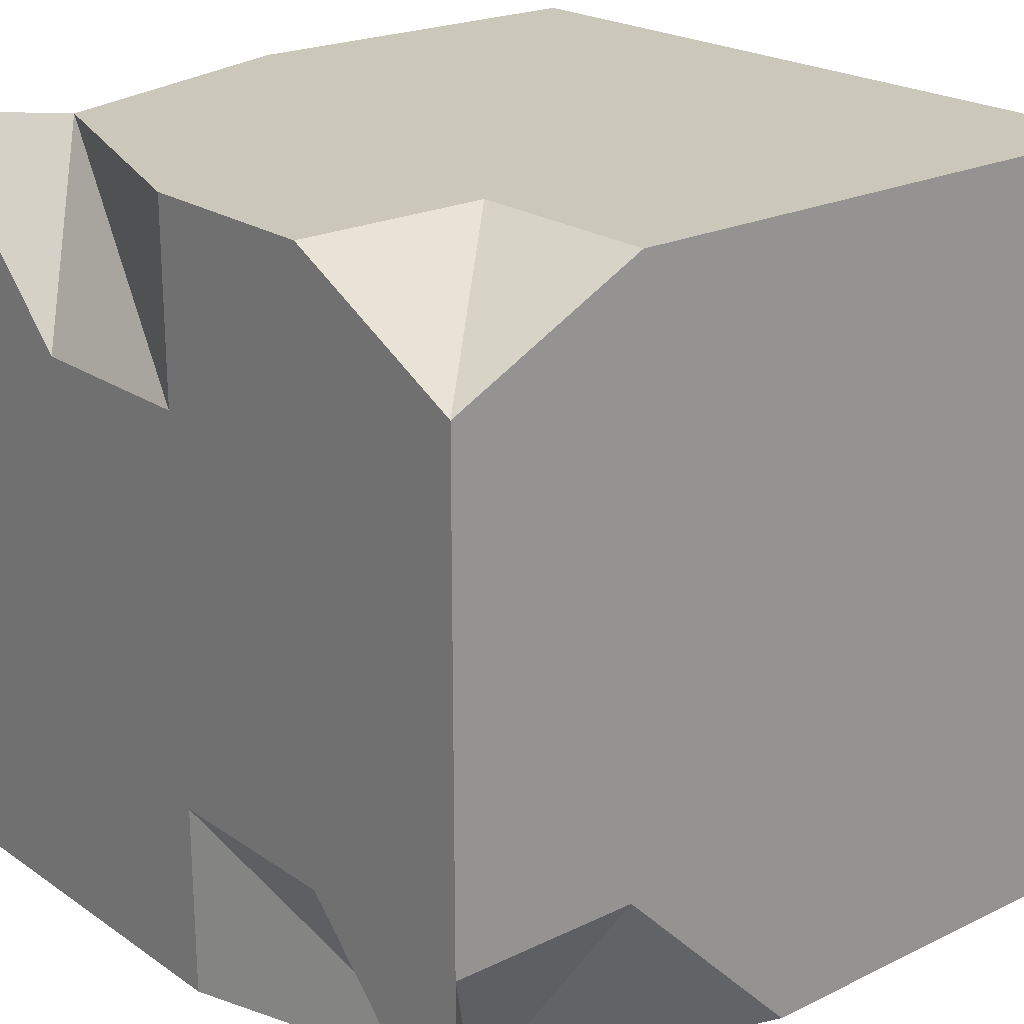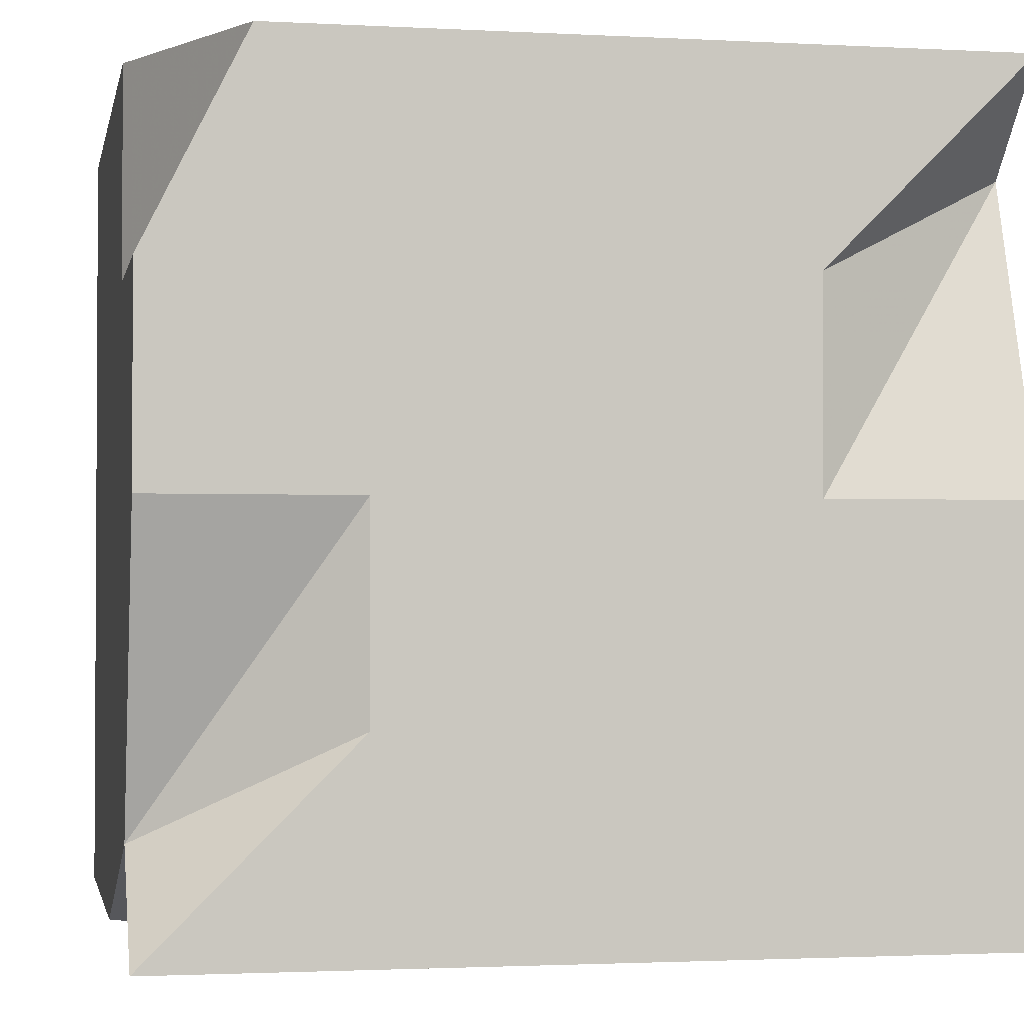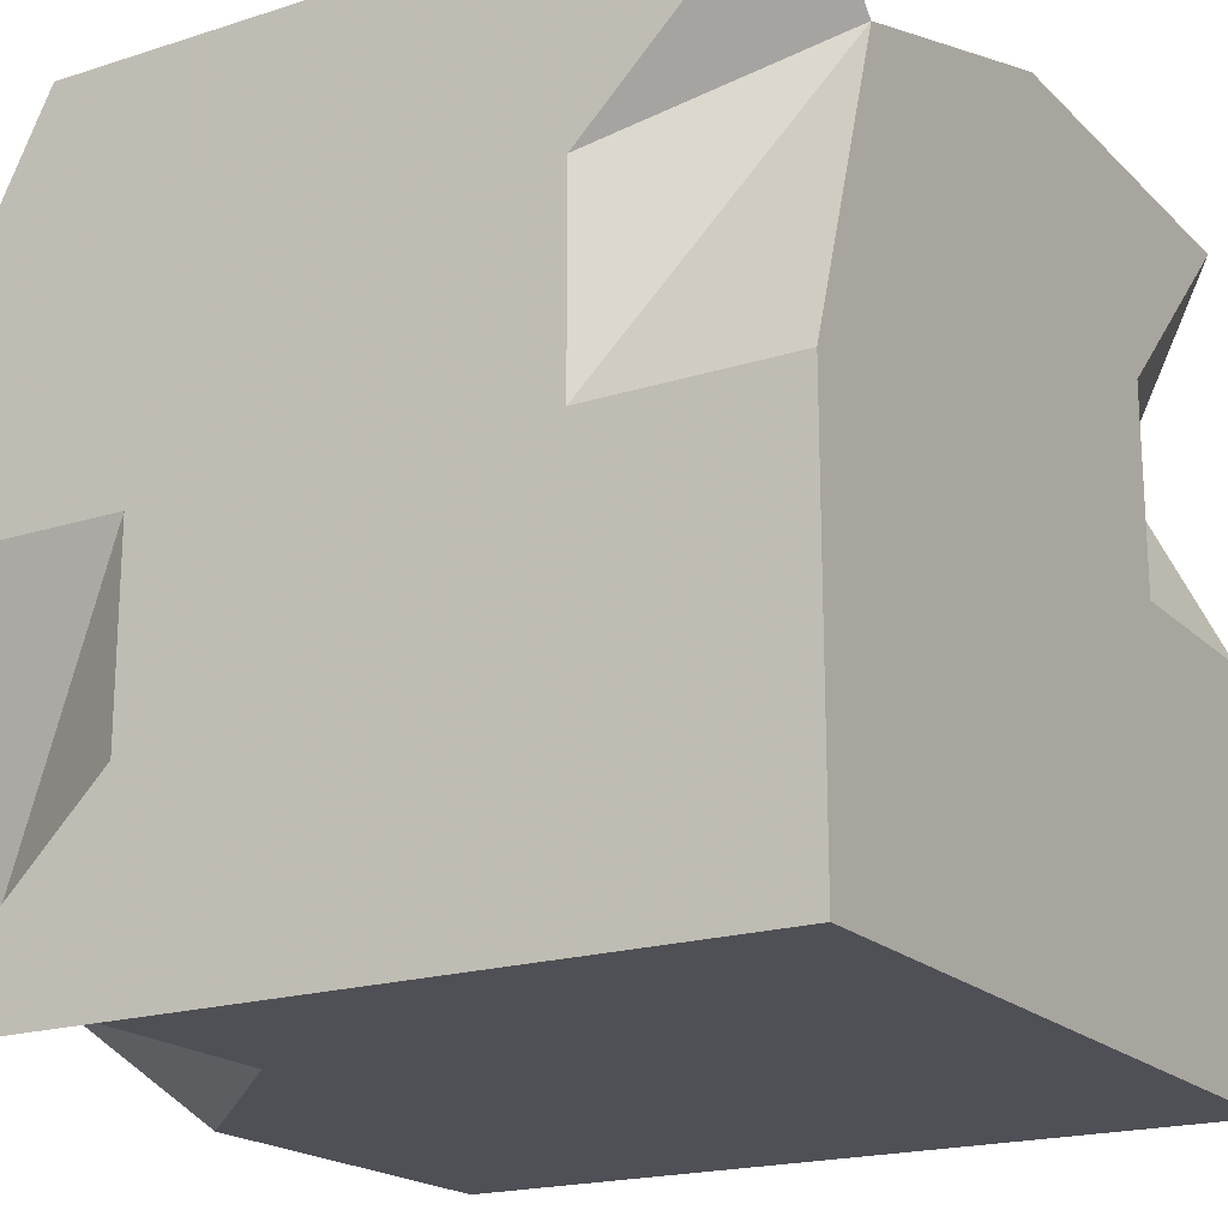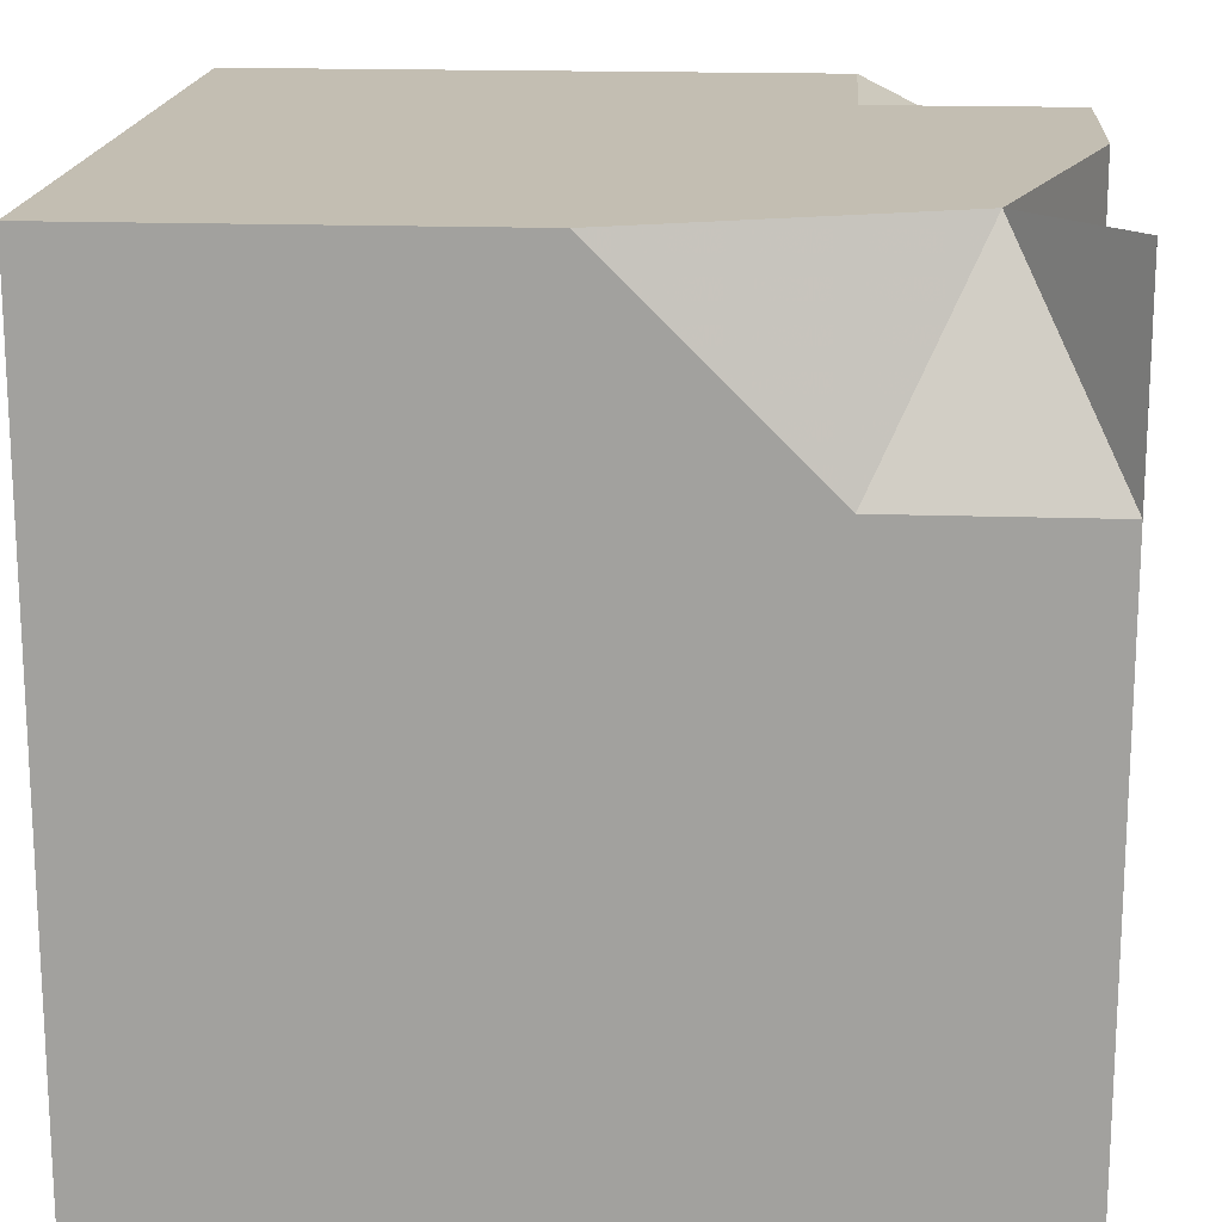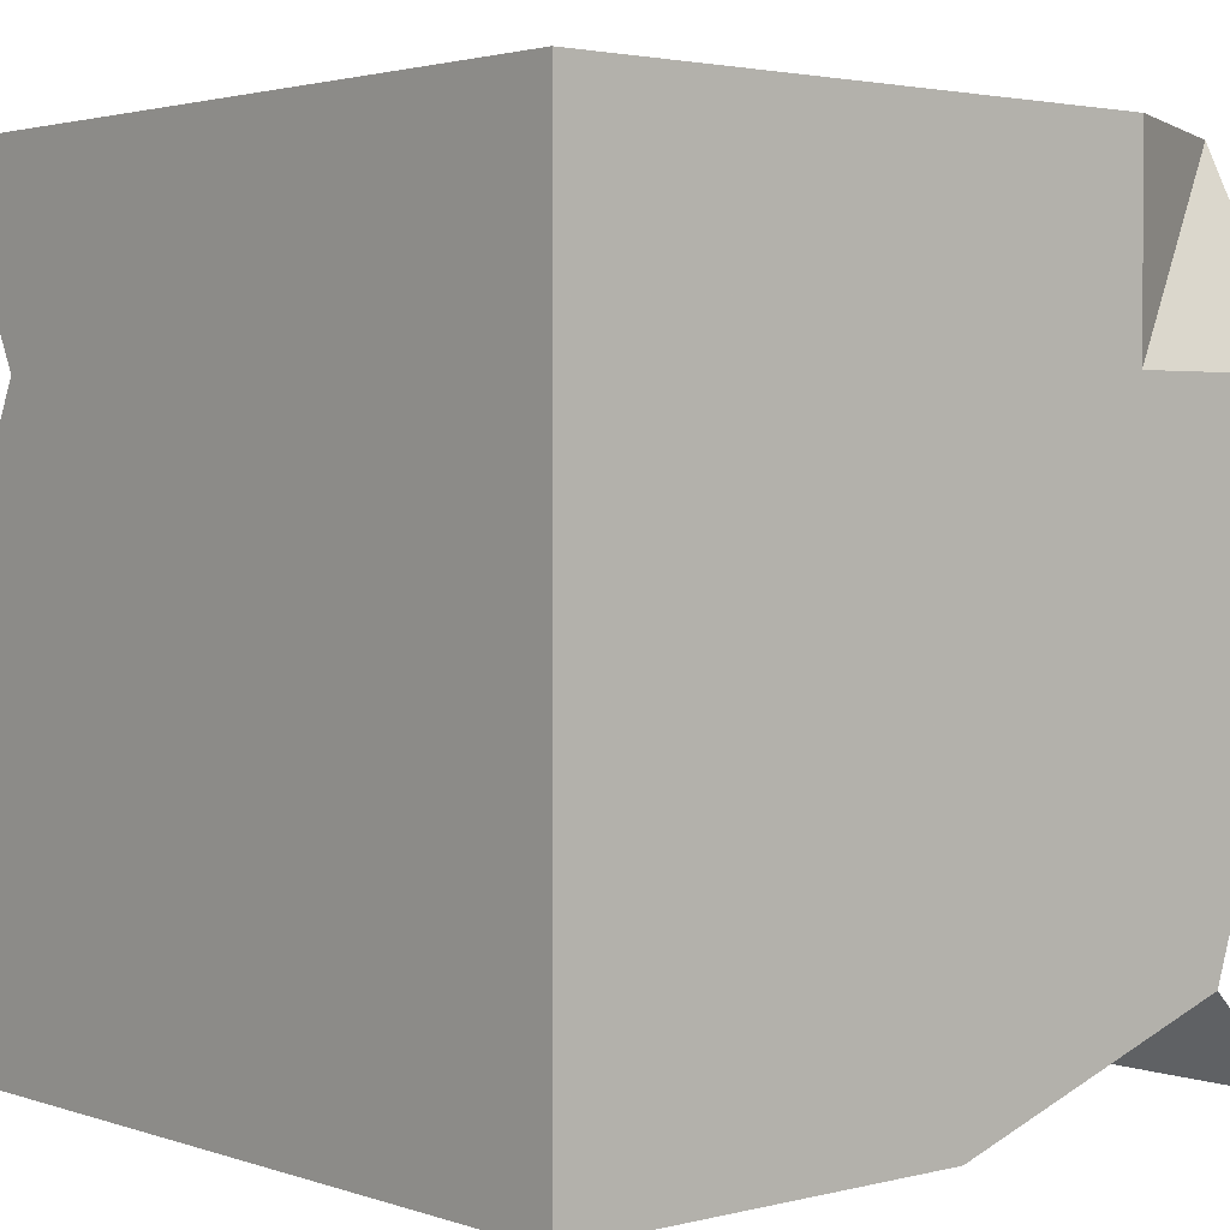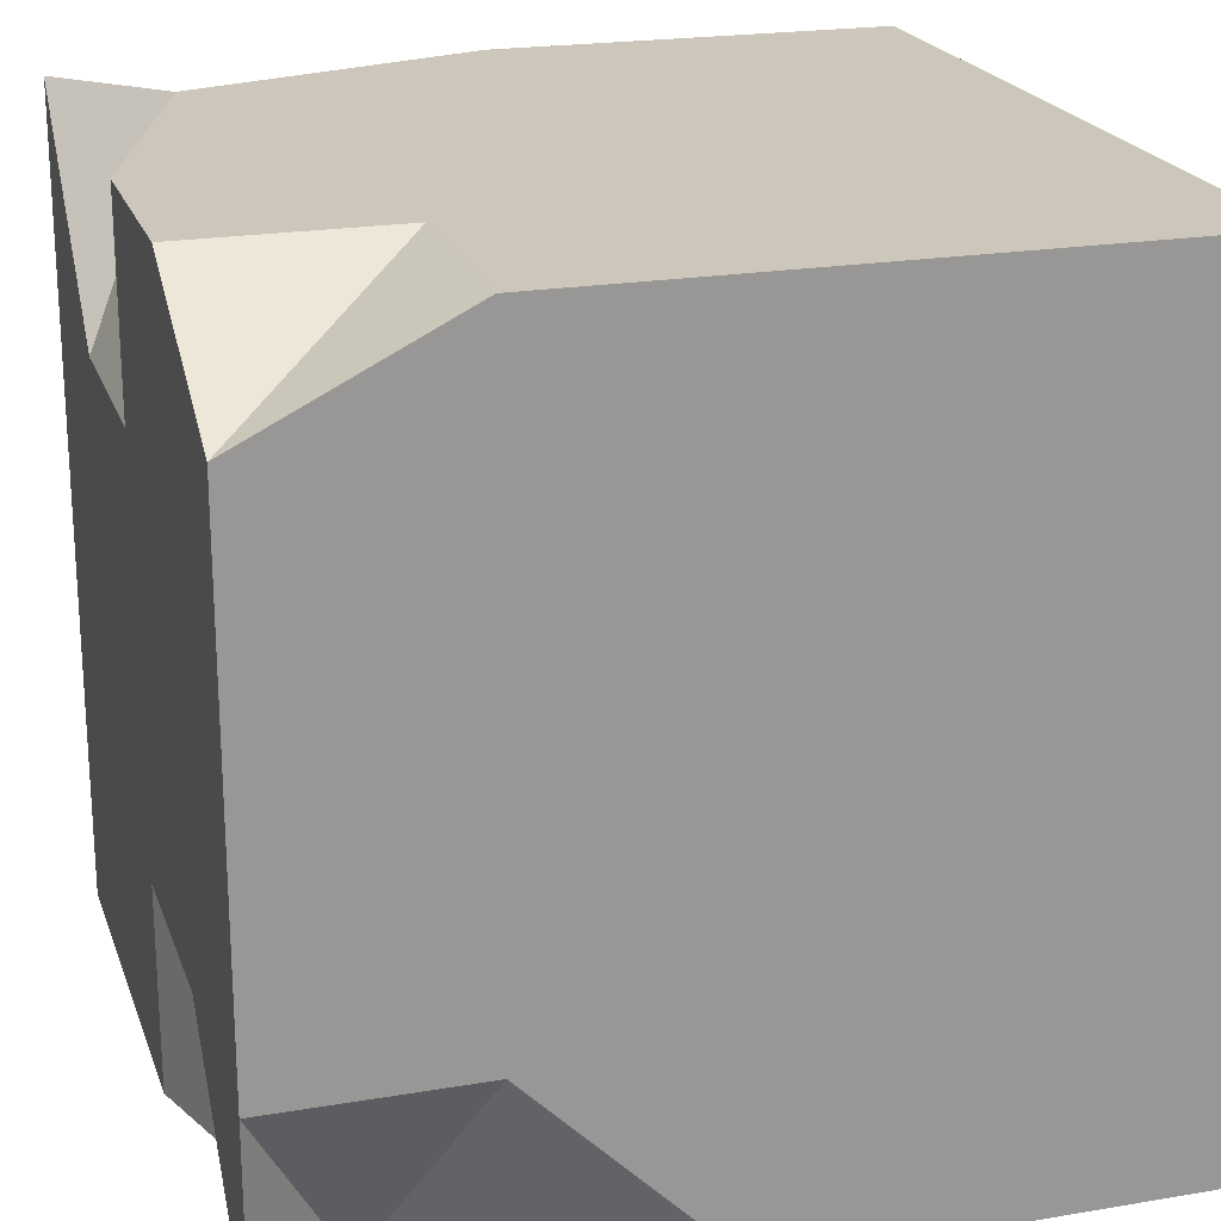
<metadata>
{"format":"obj","ext":"obj","renderer":"f3d","projection":"perspective","resolution":1024,"background":"white","views":[{"elev":21.7,"azim":139.8,"up":"+Z"},{"elev":-1.9,"azim":79.0,"up":"+Y"},{"elev":-19.3,"azim":120.9,"up":"+Y"},{"elev":17.3,"azim":4.0,"up":"+Z"},{"elev":2.6,"azim":-40.8,"up":"+Y"},{"elev":21.3,"azim":163.3,"up":"+Z"}]}
</metadata>
<code>
v 1 1 -1
v 1 -1 -1
v 1 -1 1
v -1 1 -1
v -1 -1 -1
v -1 1 1
v -1 -1 1
v 0 -1 -1
v 1 0 -1
v -1 0 1
v 1 0 1
v -1 0 -1
v 0 1 1
v 1 1 0
v 0 -1 1
v -1 1 0
v 0 1 -1
v 1 -1 0
v 0 0 -1
v 1 0.25 0
v 0.25 -1 -0.25
v -1 0 0
v 0 0 1
v 0 1 0
v -1 -1 0.25
v -0.5 -1 -1
v 1 -0.5 -1
v -1 0.5 1
v 0.75 -0.75 1
v -1 -0.5 -1
v -0.5 1 1
v 1 1 0.75
v -1 1 -0.5
v 1 -1 -0.5
v -1 -1 -0.5
v 0.5 -1 -1
v 0.75 0.75 -1
v -1 -0.5 1
v 1 0.5 1
v 0.5 1 1
v 1 1 -0.5
v -0.5 -1 1
v -1 1 0.5
v -0.5 1 -1
v 1 -1 0.5
v 0.5 0 -1
v -0.5 0 -1
v 0 -0.5 -1
v 0 0.5 -1
v 1 0 0.5
v 1 0 -0.5
v 1 -0.5 0
v 0 -1 0.5
v 0 -1 -0.5
v -0.5 -1 0
v 0.5 -1 0
v -1 0 -0.5
v -1 -0.25 0.25
v -1 0.5 0
v -0.5 0 1
v 0.5 0 1
v 0 -0.5 1
v 0 0.5 1
v 0 1 0.5
v 0 1 -0.5
v 0.5 1 0
v -0.5 1 0
v -0.5 1 -0.5
v 0.5 1 -0.5
v 0.5 1 0.5
v 0.5 0.5 1
v 0.5 -0.5 1
v -0.5 -0.5 1
v -1 0.5 0.5
v -1 -0.5 0.5
v -1 -0.5 -0.5
v -0.5 -1 -0.5
v -0.5 -1 0.5
v 1 0.5 -0.5
v 1 -0.5 -0.5
v 1 -0.5 0.5
v -0.5 0.5 -1
v -0.5 -0.5 -1
v 0.5 -0.5 -1
v 0.5 0.5 -1
v 1 0.5 0.5
v 0.5 -1 0.5
v -1 0.5 -0.75
v -0.5 0.5 1
v -0.5 1 0.5
f 43 31 90
f 31 28 89
f 45 29 87
f 32 39 86
f 46 27 84
f 47 48 83
f 44 49 82
f 50 29 81
f 51 52 80
f 41 20 79
f 53 42 78
f 54 55 77
f 34 56 21
f 57 30 76
f 43 59 74
f 60 38 73
f 61 62 72
f 40 63 71
f 64 40 70
f 65 66 69
f 33 67 68
f 68 24 65
f 44 65 17
f 4 68 44
f 69 14 41
f 37 41 1
f 17 69 37
f 66 32 14
f 24 70 66
f 71 23 61
f 39 61 11
f 32 71 39
f 72 15 29
f 11 72 29
f 73 7 42
f 62 42 15
f 23 73 62
f 74 22 58
f 28 58 10
f 6 74 28
f 38 25 7
f 10 75 38
f 76 5 35
f 58 35 25
f 22 76 58
f 36 54 8
f 2 21 36
f 77 25 35
f 26 35 5
f 8 77 26
f 78 7 25
f 21 78 55
f 79 20 51
f 37 51 9
f 1 79 37
f 80 18 34
f 27 34 2
f 9 80 27
f 81 3 45
f 52 45 18
f 20 81 52
f 82 19 47
f 88 47 12
f 4 82 88
f 83 8 26
f 30 26 5
f 12 83 30
f 84 2 36
f 48 36 8
f 19 84 48
f 85 9 46
f 49 46 19
f 17 85 49
f 86 11 50
f 14 86 20
f 87 15 53
f 56 53 21
f 18 87 56
f 88 12 57
f 59 57 22
f 16 88 59
f 89 10 60
f 63 60 23
f 13 89 63
f 90 13 64
f 67 64 24
f 16 90 67
f 43 6 31
f 31 6 28
f 33 4 88
f 45 3 29
f 46 9 27
f 47 19 48
f 44 17 49
f 50 11 29
f 51 20 52
f 41 14 20
f 53 15 42
f 54 21 55
f 34 18 56
f 57 12 30
f 43 16 59
f 60 10 38
f 61 23 62
f 40 13 63
f 64 13 40
f 65 24 66
f 33 16 67
f 68 67 24
f 44 68 65
f 4 33 68
f 69 66 14
f 37 69 41
f 17 65 69
f 70 40 32
f 66 70 32
f 24 64 70
f 71 63 23
f 39 71 61
f 32 40 71
f 72 62 15
f 11 61 72
f 73 38 7
f 62 73 42
f 23 60 73
f 74 59 22
f 28 74 58
f 6 43 74
f 75 58 25
f 38 75 25
f 10 58 75
f 76 30 5
f 58 76 35
f 22 57 76
f 36 21 54
f 2 34 21
f 77 55 25
f 26 77 35
f 8 54 77
f 78 42 7
f 55 78 25
f 21 53 78
f 37 79 51
f 1 41 79
f 80 52 18
f 27 80 34
f 9 51 80
f 81 29 3
f 52 81 45
f 20 50 81
f 82 49 19
f 88 82 47
f 4 44 82
f 83 48 8
f 30 83 26
f 12 47 83
f 84 27 2
f 48 84 36
f 19 46 84
f 85 37 9
f 49 85 46
f 17 37 85
f 86 39 11
f 20 86 50
f 14 32 86
f 87 29 15
f 56 87 53
f 18 45 87
f 59 88 57
f 16 33 88
f 89 28 10
f 63 89 60
f 13 31 89
f 90 31 13
f 67 90 64
f 16 43 90

</code>
